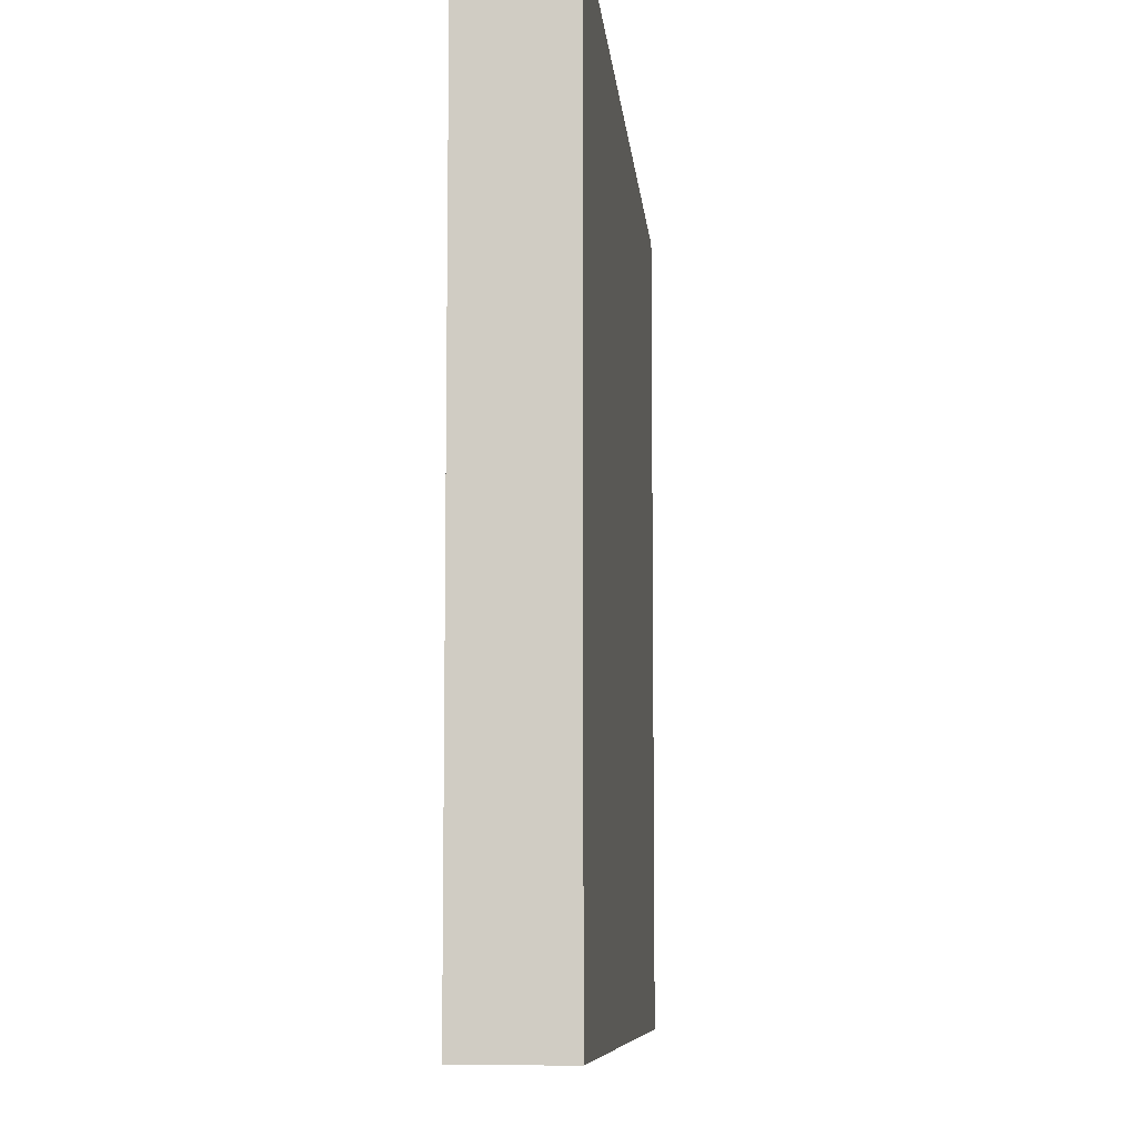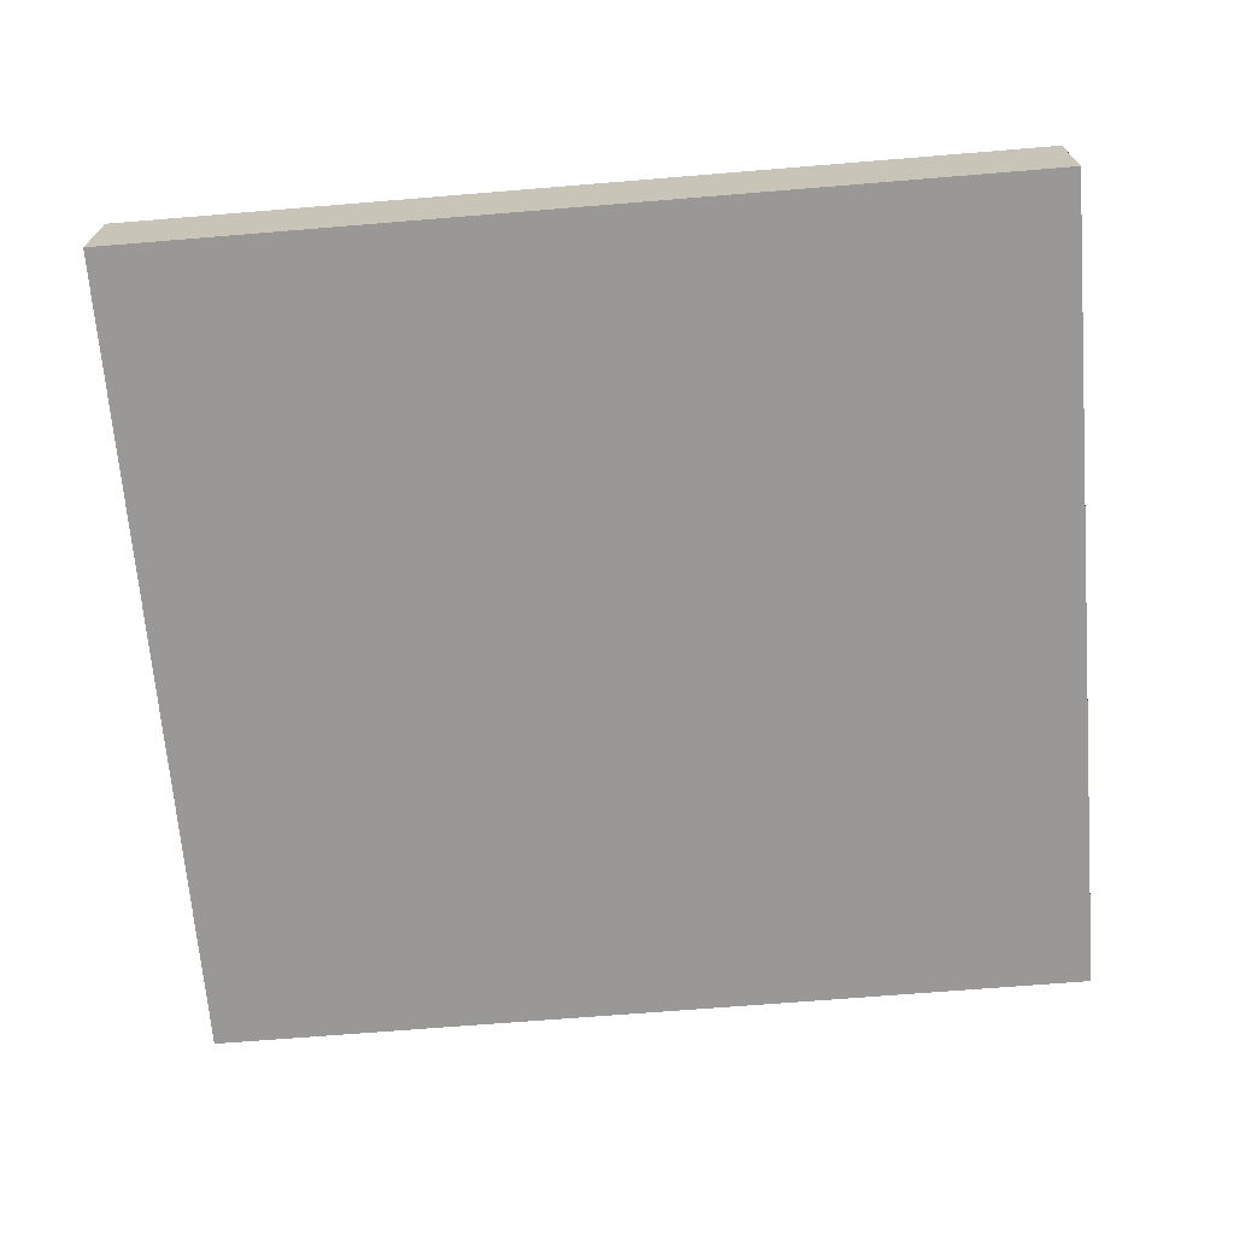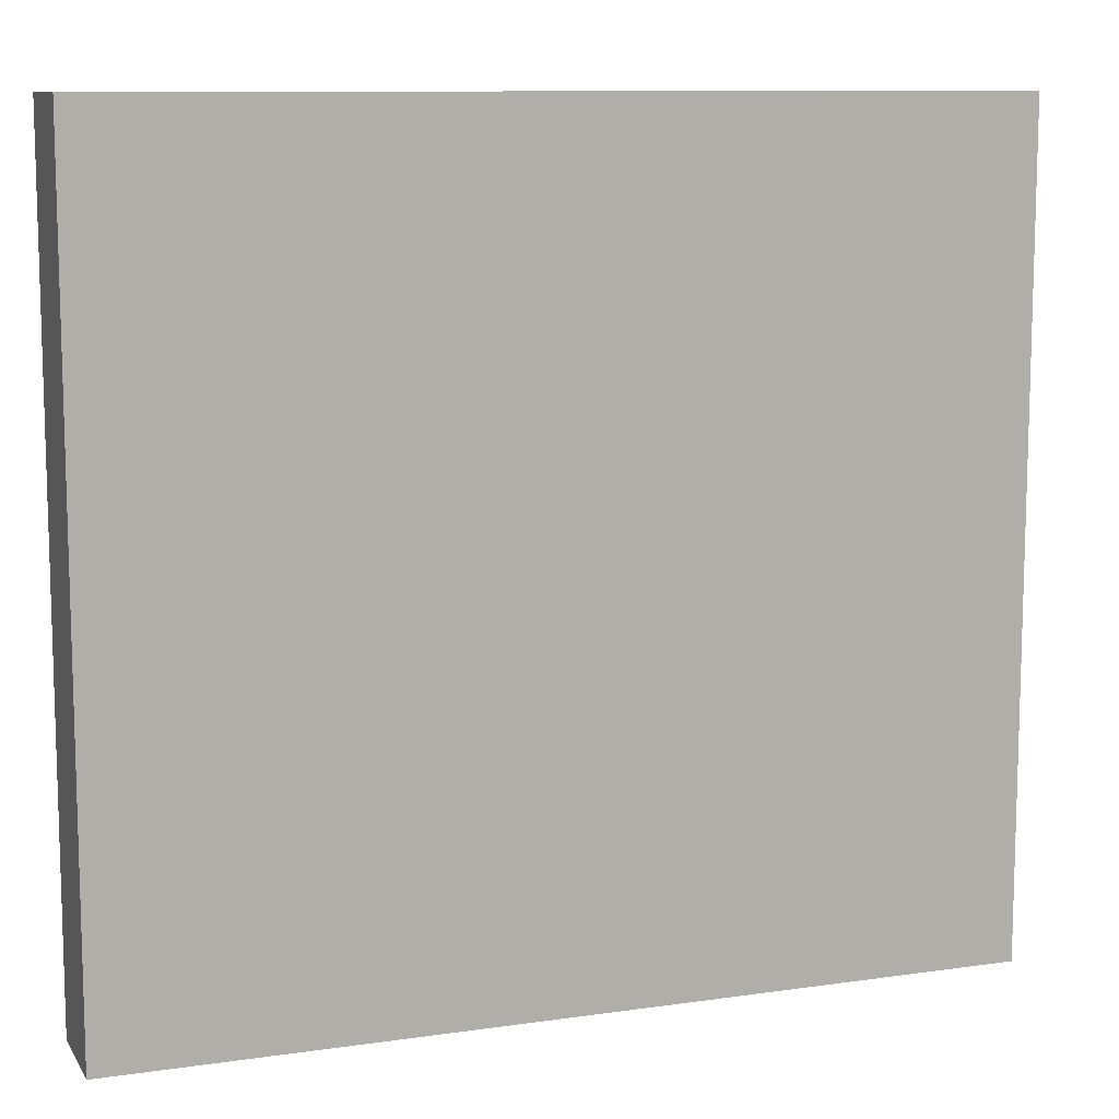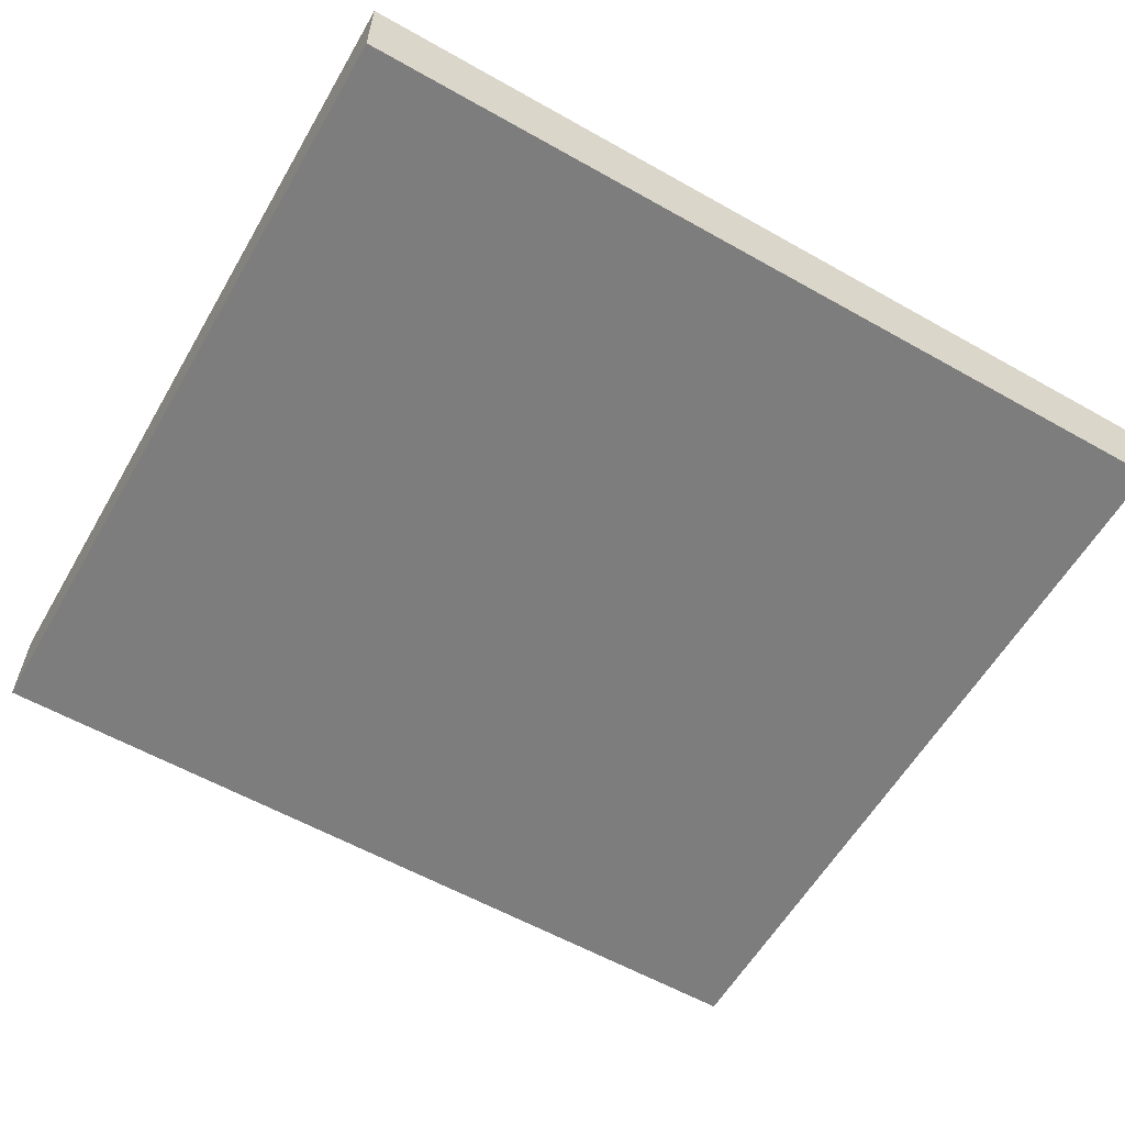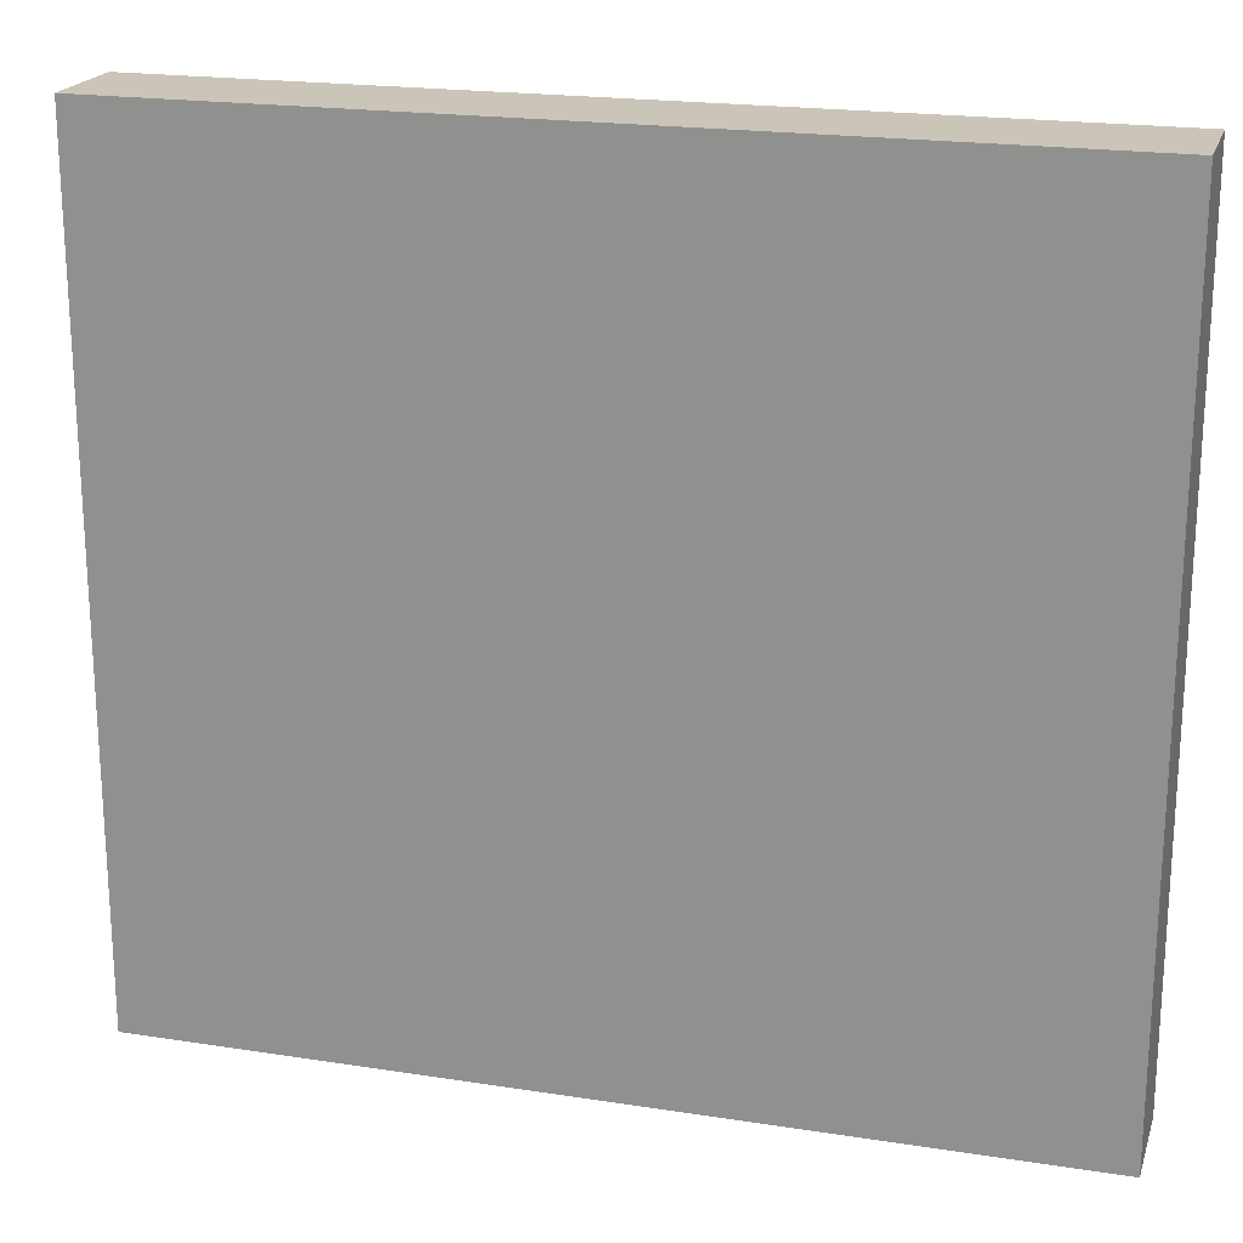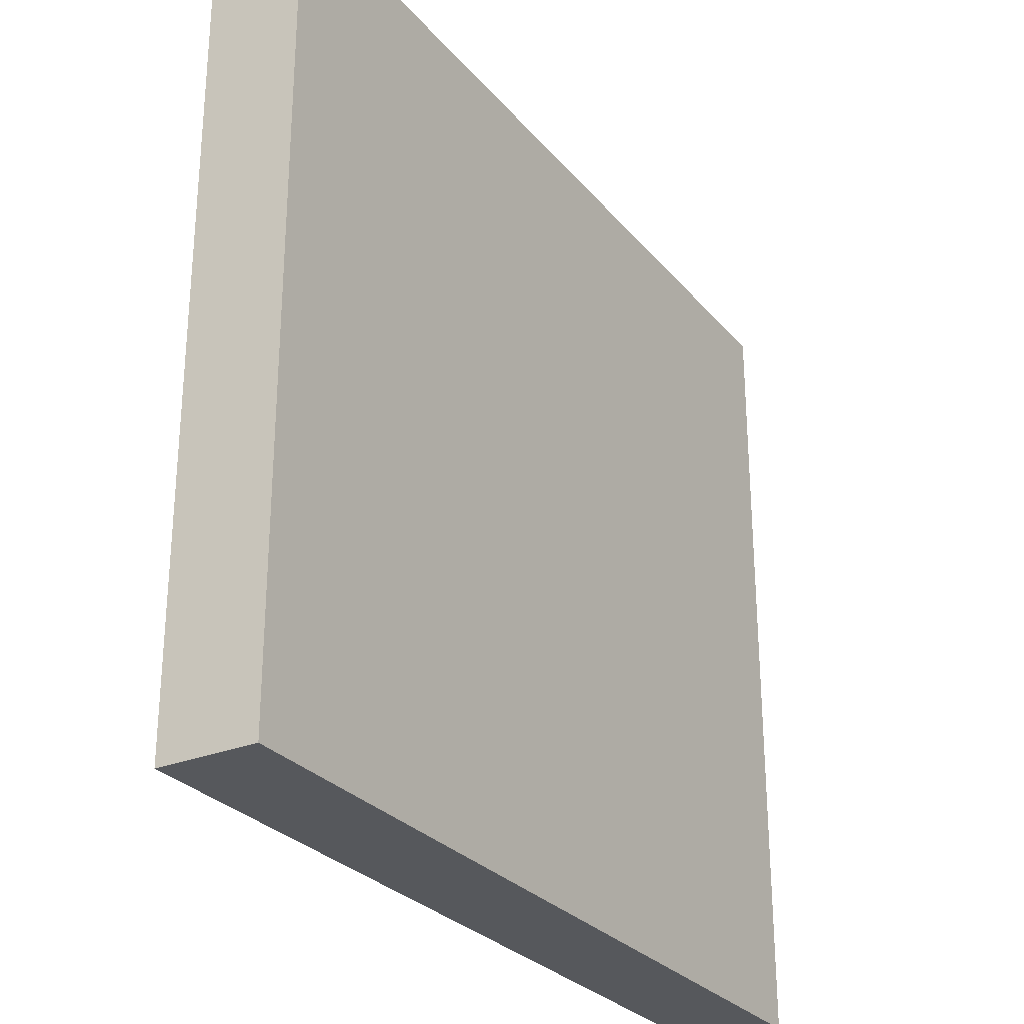
<metadata>
{"format":"obj","ext":"obj","renderer":"f3d","projection":"perspective","resolution":1024,"background":"white","views":[{"elev":-8.2,"azim":-85.0,"up":"+Y"},{"elev":-68.6,"azim":4.7,"up":"+Z"},{"elev":10.3,"azim":159.9,"up":"+Y"},{"elev":-59.2,"azim":149.9,"up":"+Z"},{"elev":20.5,"azim":15.8,"up":"+Y"},{"elev":-28.1,"azim":121.4,"up":"+Y"}]}
</metadata>
<code>
v 205.6 -50 -842.9
v 205.6 -50 -872.9
v 205.6 -300 -842.9
v 205.6 -300 -872.9
v 475.6 -50 -872.9
v 475.6 -50 -842.9
v 475.6 -300 -842.9
v 475.6 -300 -872.9
f 1 2 3
f 3 2 4
f 5 2 6
f 6 2 1
f 6 1 7
f 7 1 3
f 7 3 8
f 8 3 4
f 8 4 5
f 5 4 2
f 5 6 8
f 8 6 7

</code>
